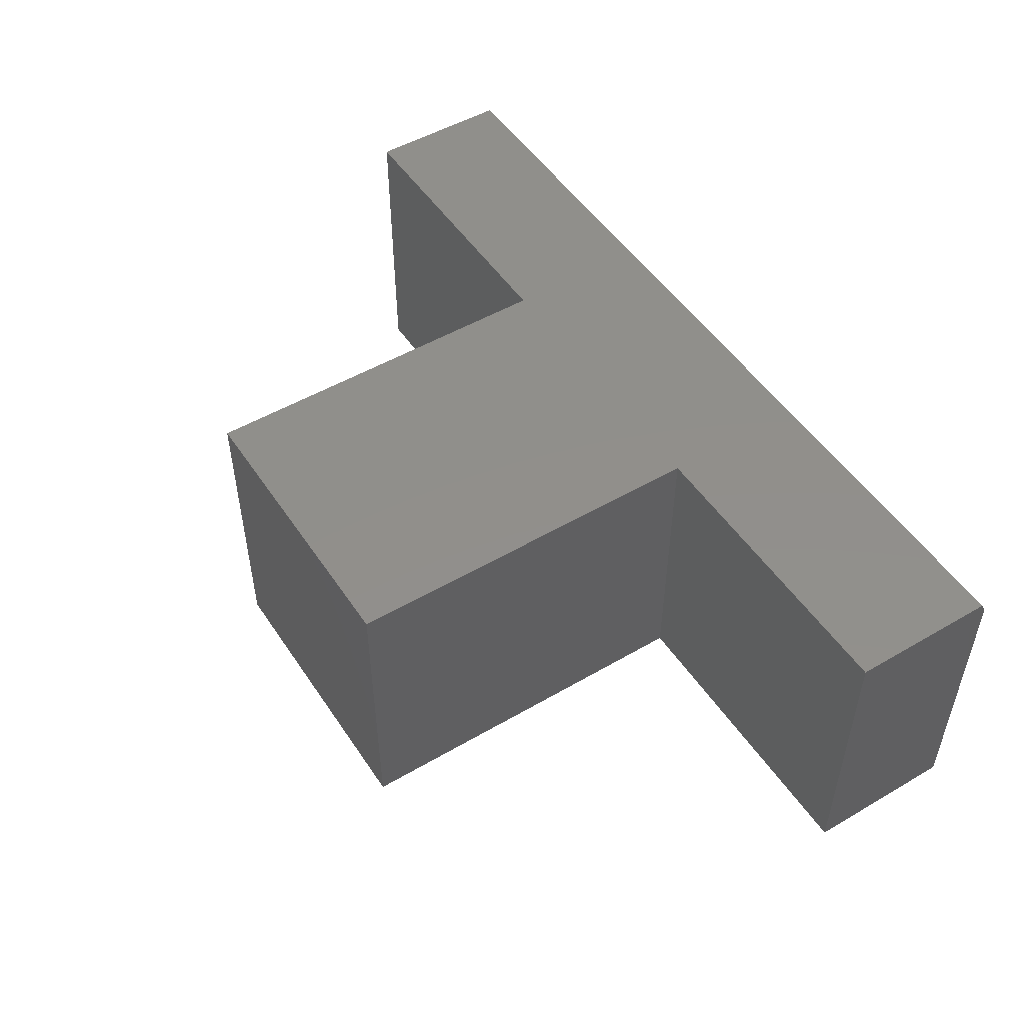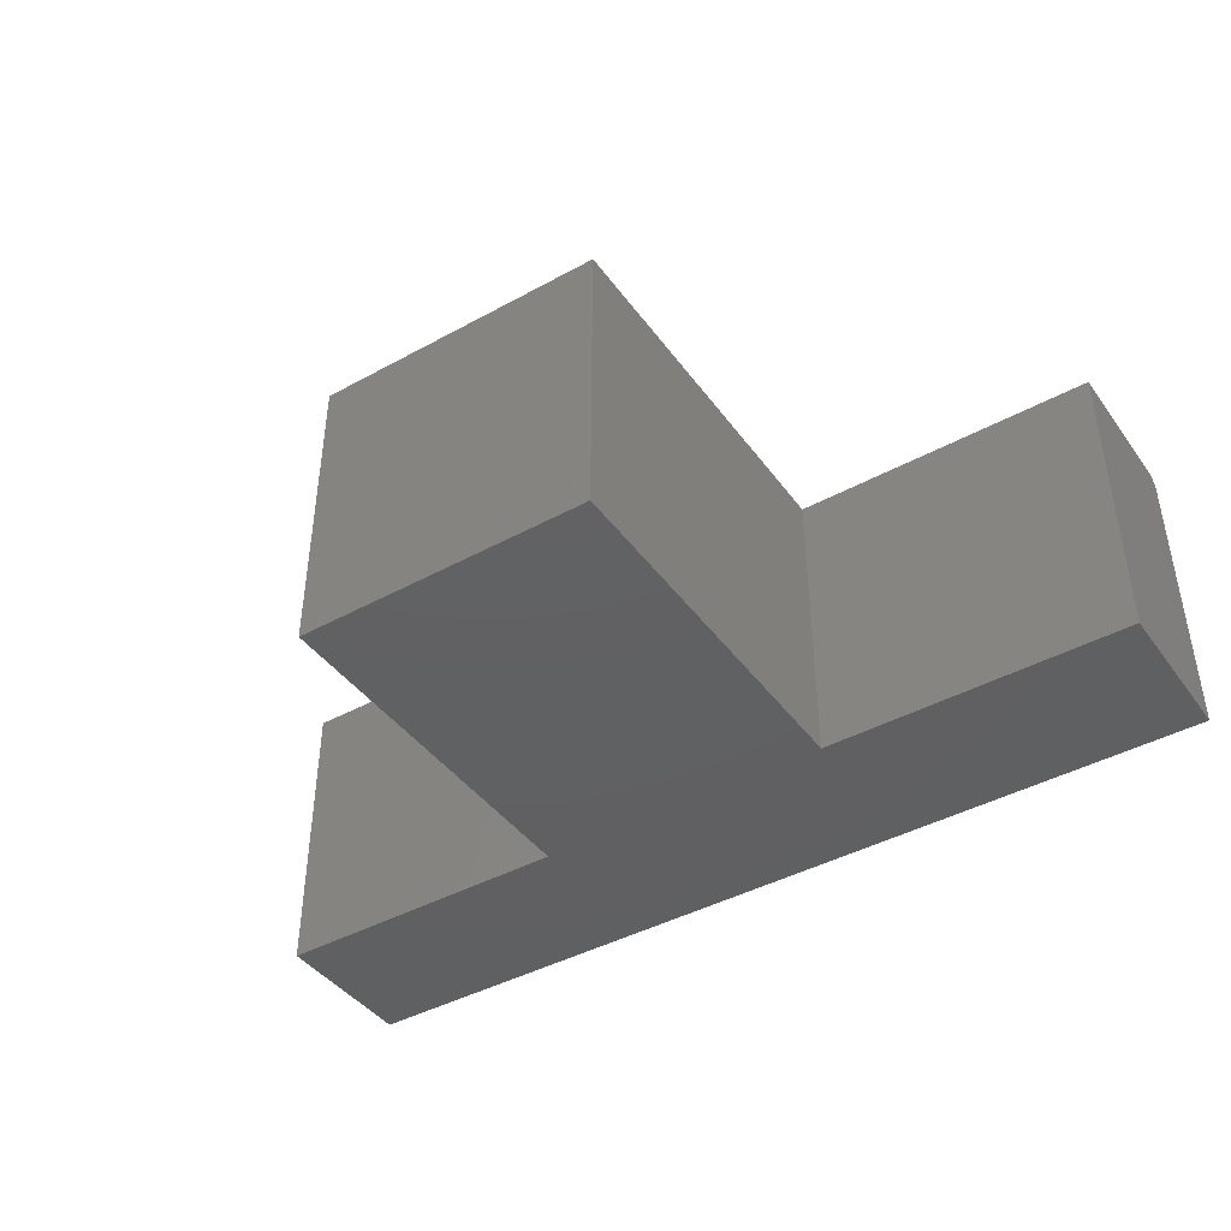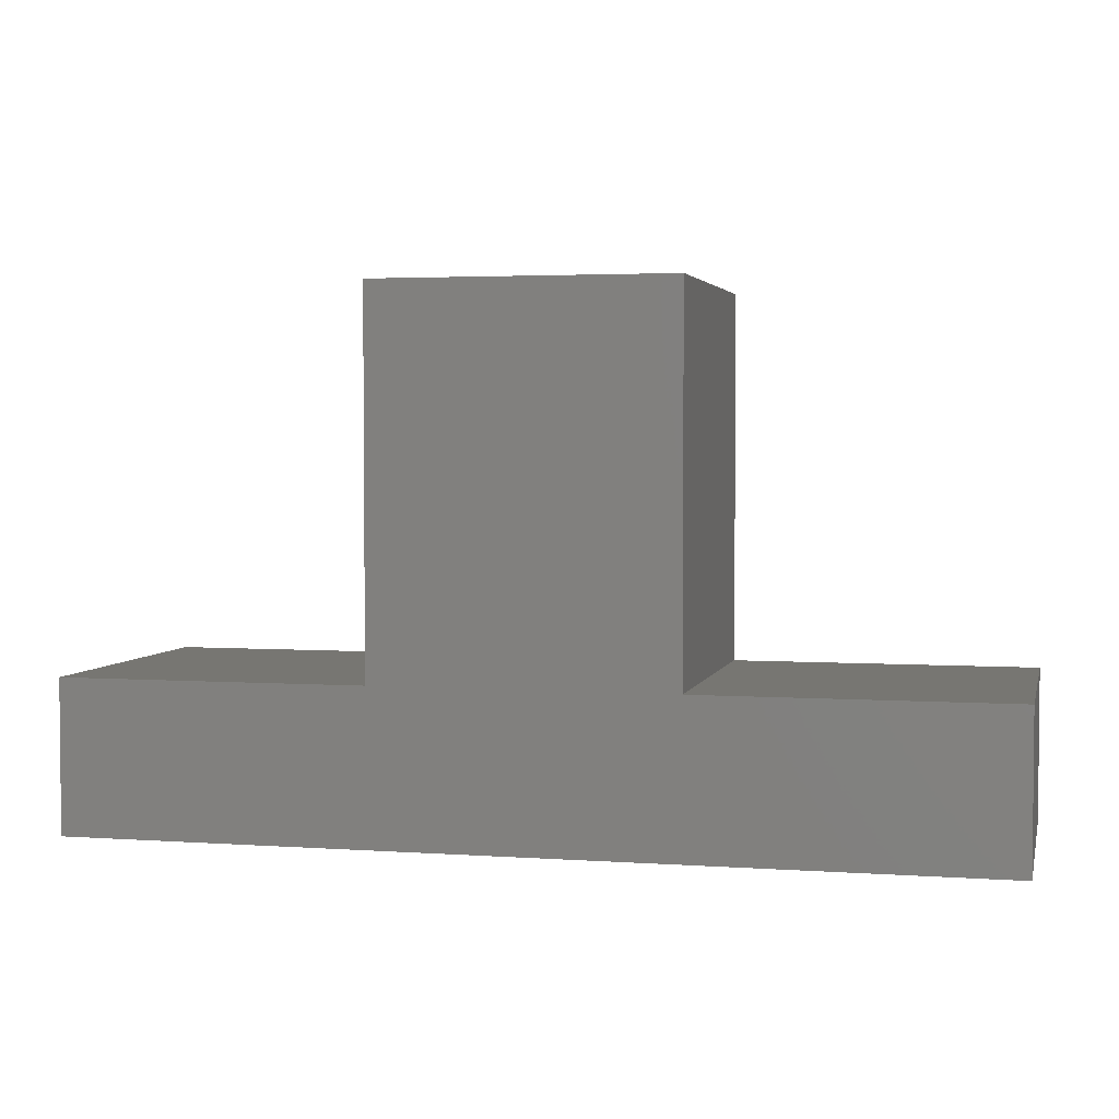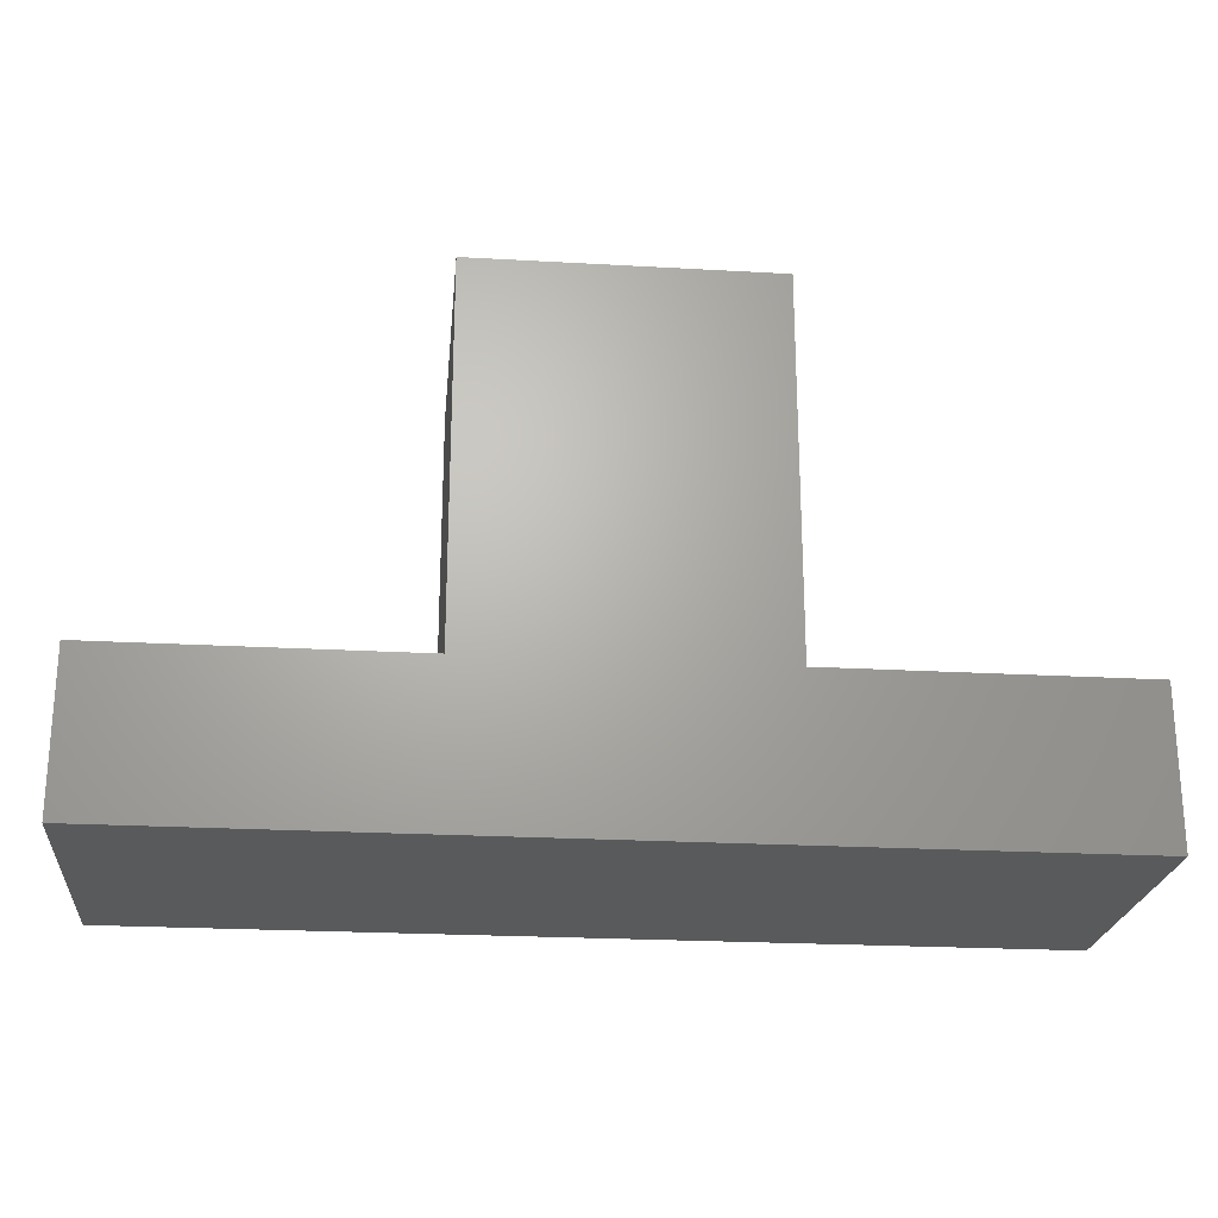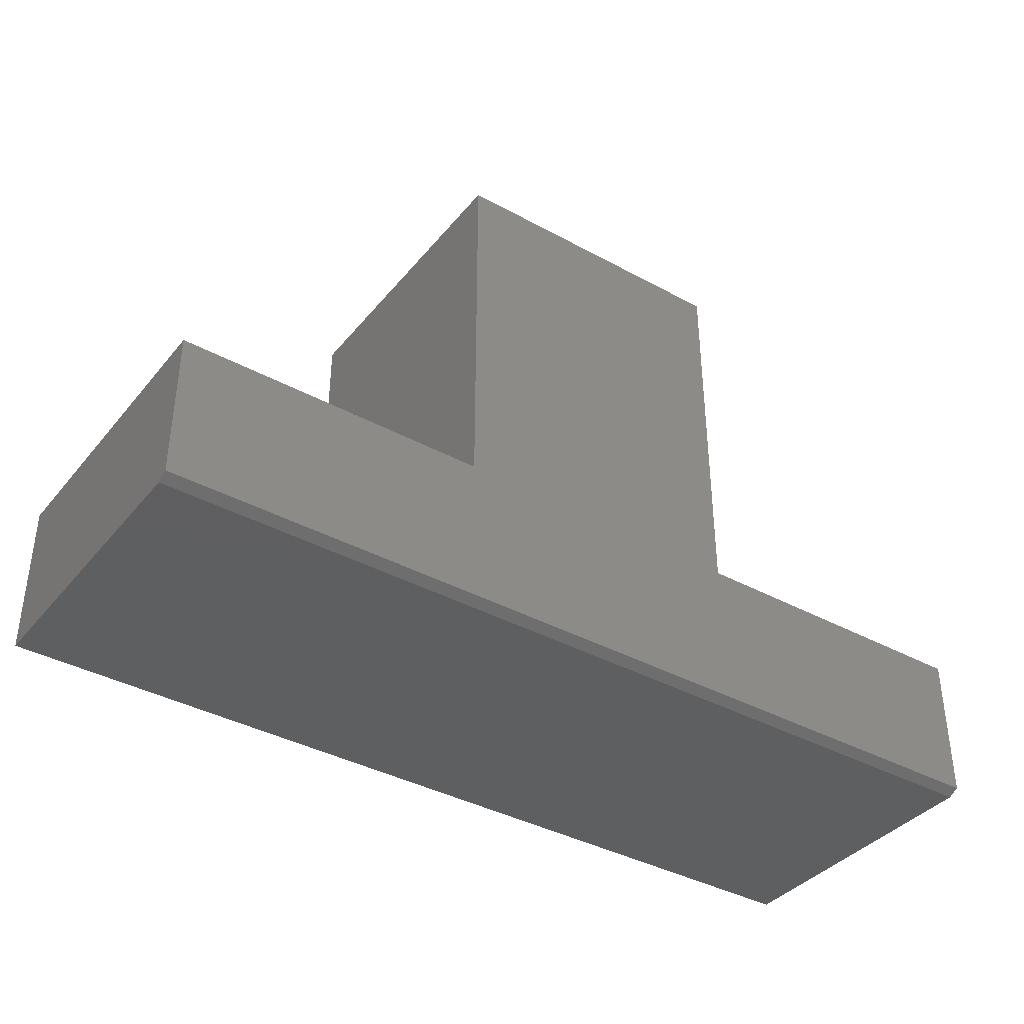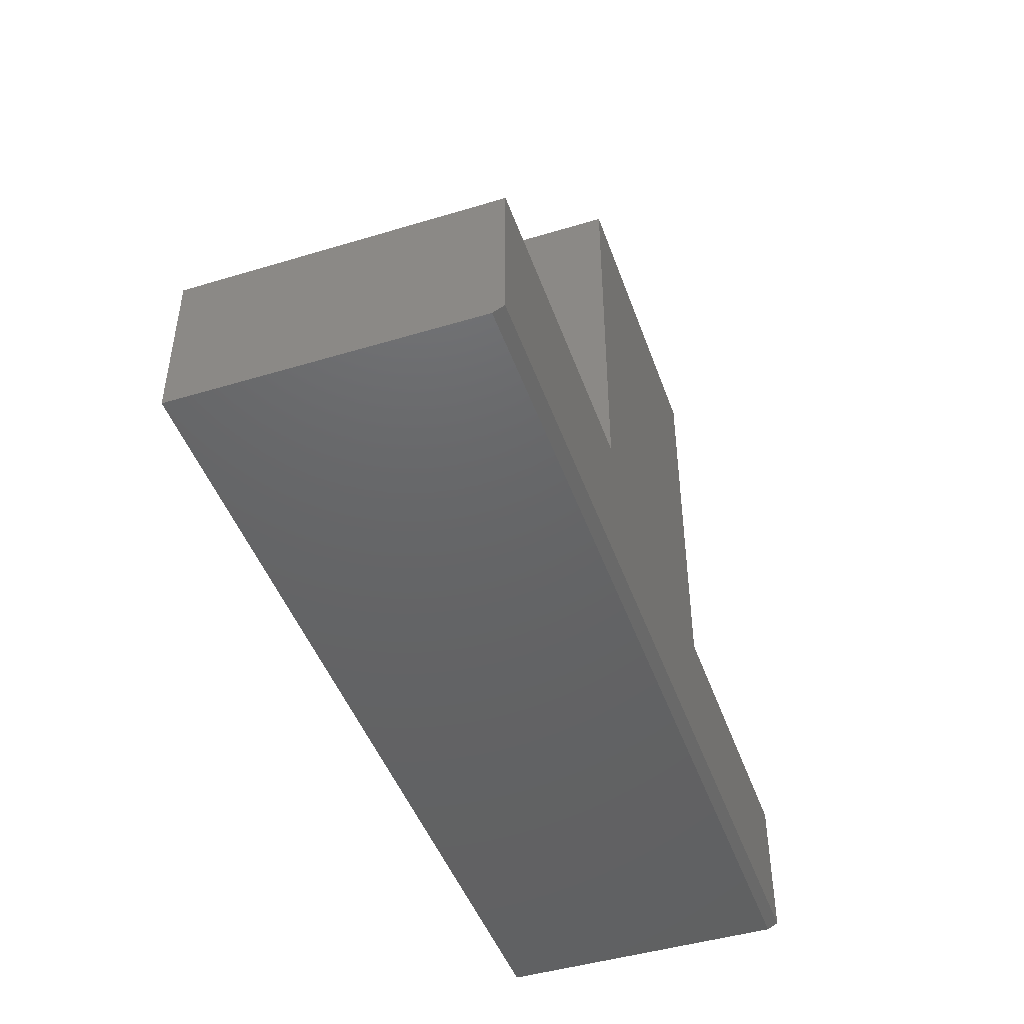
<metadata>
{"format":"stl","ext":"stl","renderer":"f3d","projection":"perspective","resolution":1024,"background":"white","views":[{"elev":50.5,"azim":57.4,"up":"+Y"},{"elev":-42.4,"azim":33.2,"up":"+Y"},{"elev":3.3,"azim":13.3,"up":"+Z"},{"elev":-23.2,"azim":-5.5,"up":"+Z"},{"elev":-38.2,"azim":145.3,"up":"+Z"},{"elev":-46.0,"azim":109.1,"up":"+Z"}]}
</metadata>
<code>
# stl→obj: 18 verts, 32 faces
v -0.6875 5.311e-35 0.007812
v -0.6875 4.557e-33 0.2171
v -0.2533 4.821e-17 0.2171
v 0.1674 9.491e-17 0.2171
v 0.6016 1.431e-16 0.2171
v 0.6016 1.431e-16 0.007812
v -0.2533 4.821e-17 0.7463
v 0.1674 9.491e-17 0.7463
v -0.6875 -0.4297 0
v -0.6875 -0.4297 0.2171
v -0.6875 -0.01562 0
v 0.6016 -0.4297 0.2171
v 0.6016 -0.4297 -7.893e-17
v 0.6016 -0.01562 -7.893e-17
v 0.1674 -0.4297 0.2171
v -0.2533 -0.4297 0.2171
v -0.2533 -0.4297 0.7463
v 0.1674 -0.4297 0.7463
f 1 2 3
f 1 3 4
f 1 4 5
f 1 5 6
f 3 7 4
f 4 7 8
f 9 10 11
f 11 10 2
f 11 2 1
f 12 13 5
f 5 13 14
f 5 14 6
f 9 11 13
f 13 11 14
f 11 1 14
f 14 1 6
f 9 13 12
f 9 12 15
f 9 15 16
f 9 16 10
f 16 15 17
f 17 15 18
f 16 3 10
f 10 3 2
f 17 7 16
f 16 7 3
f 8 7 18
f 18 7 17
f 15 4 18
f 18 4 8
f 12 5 15
f 15 5 4

</code>
